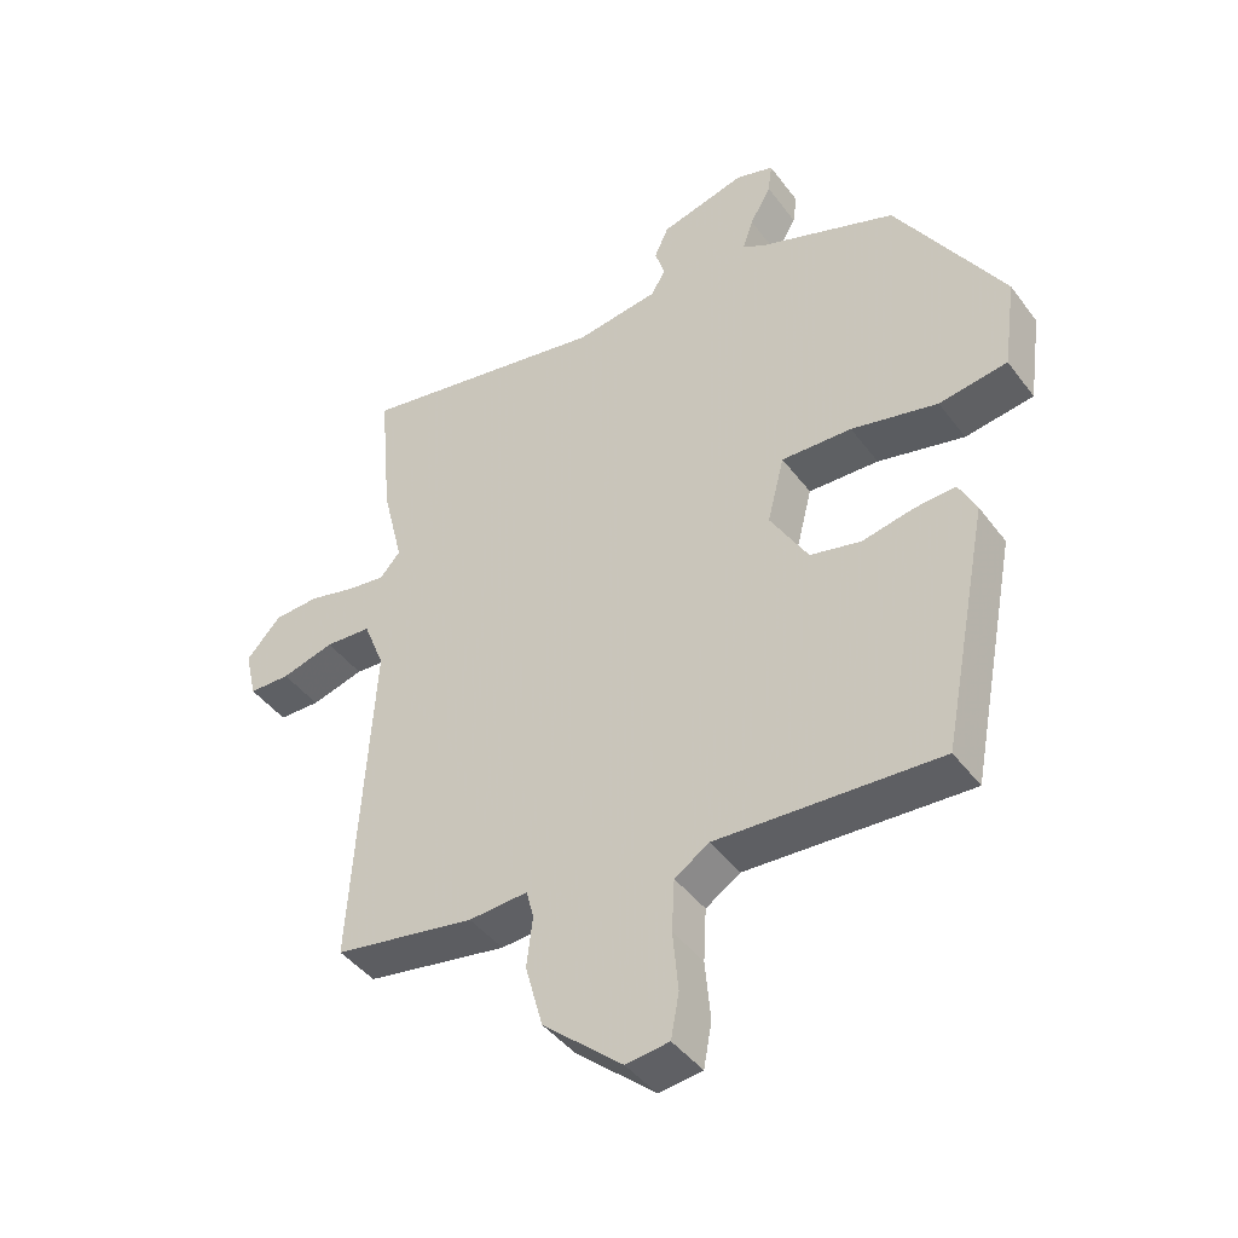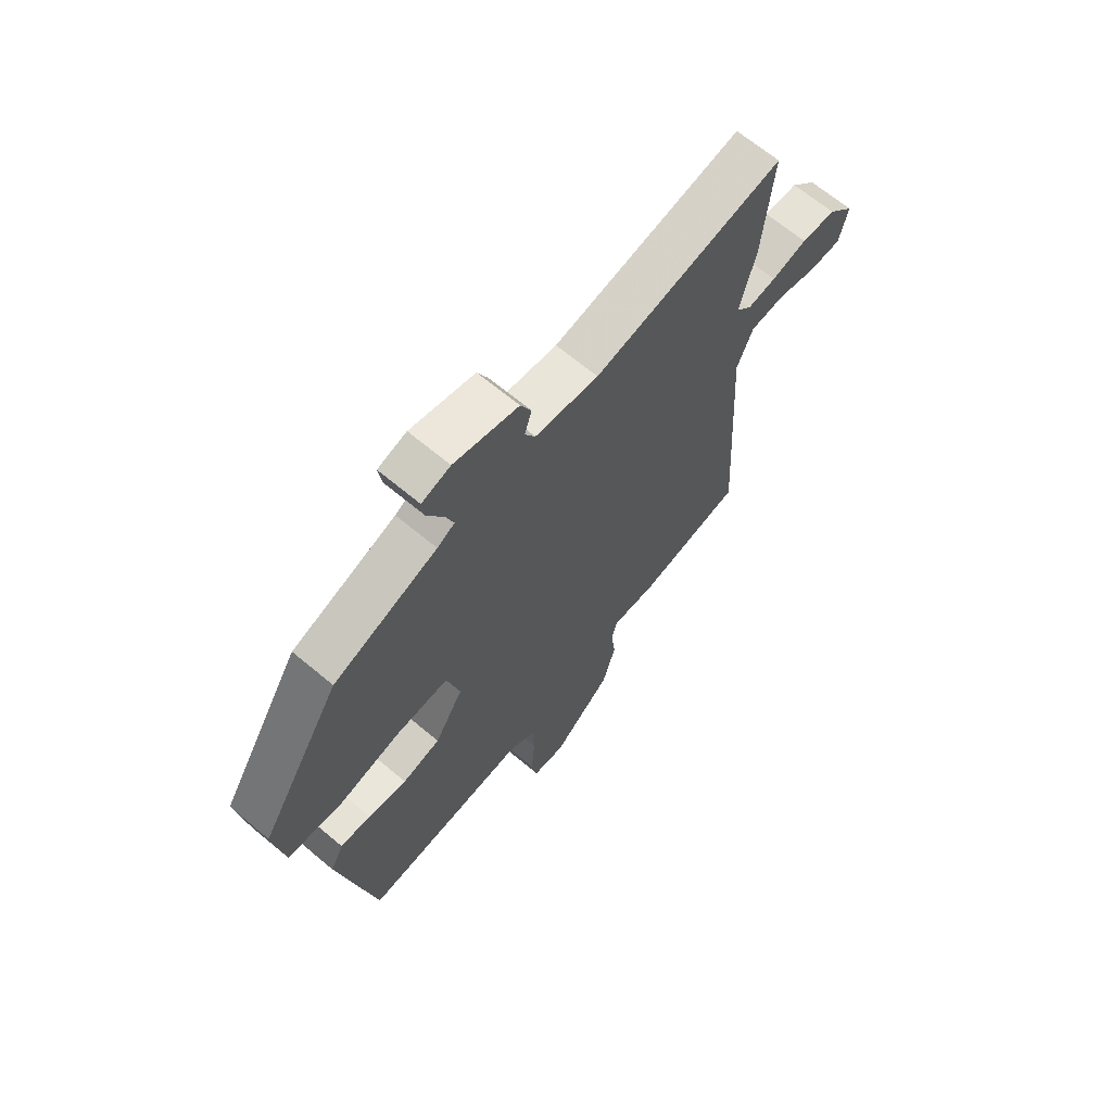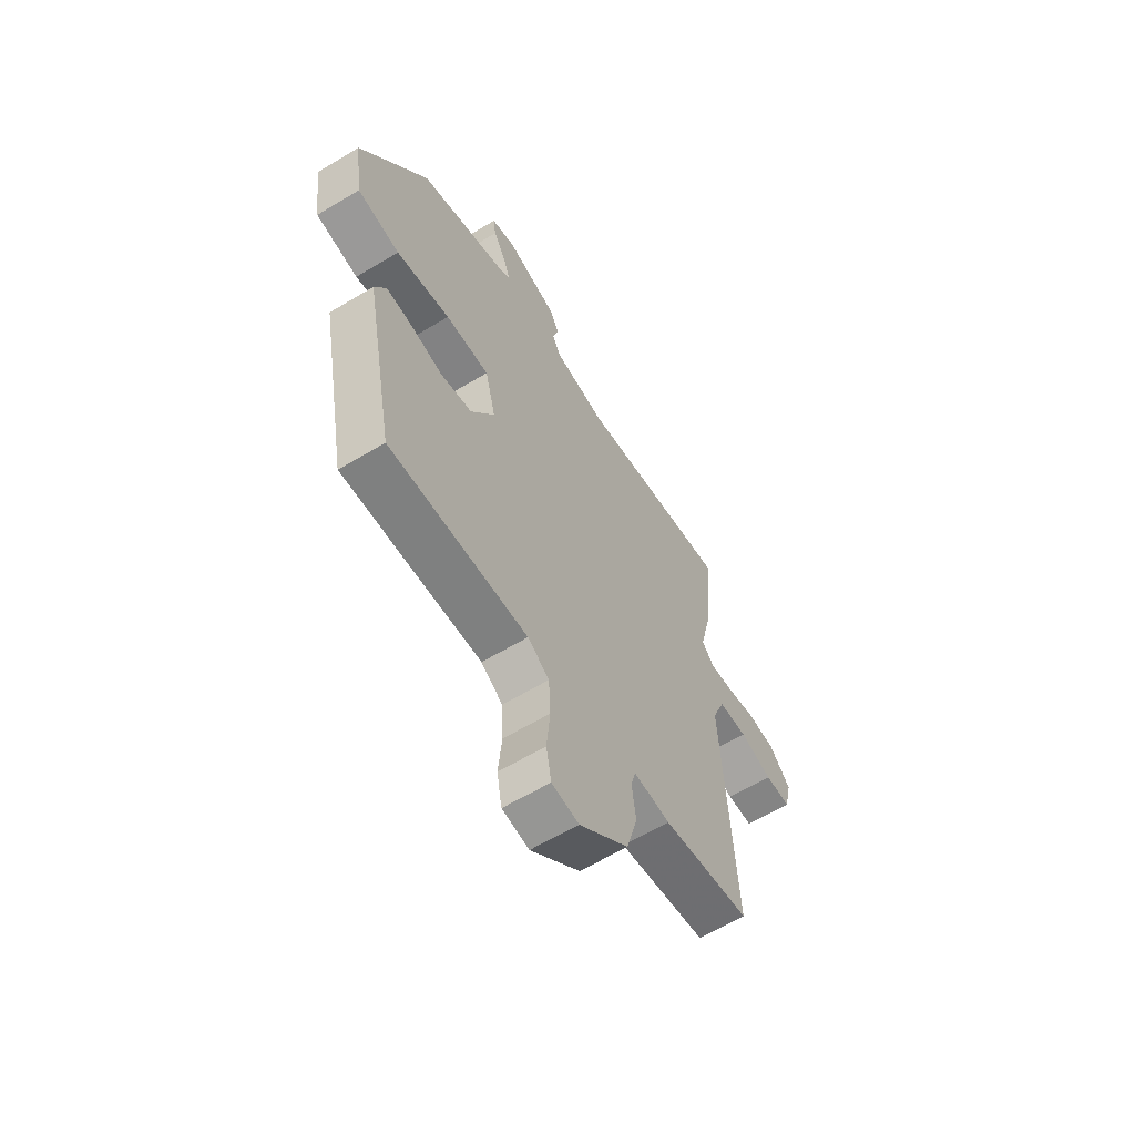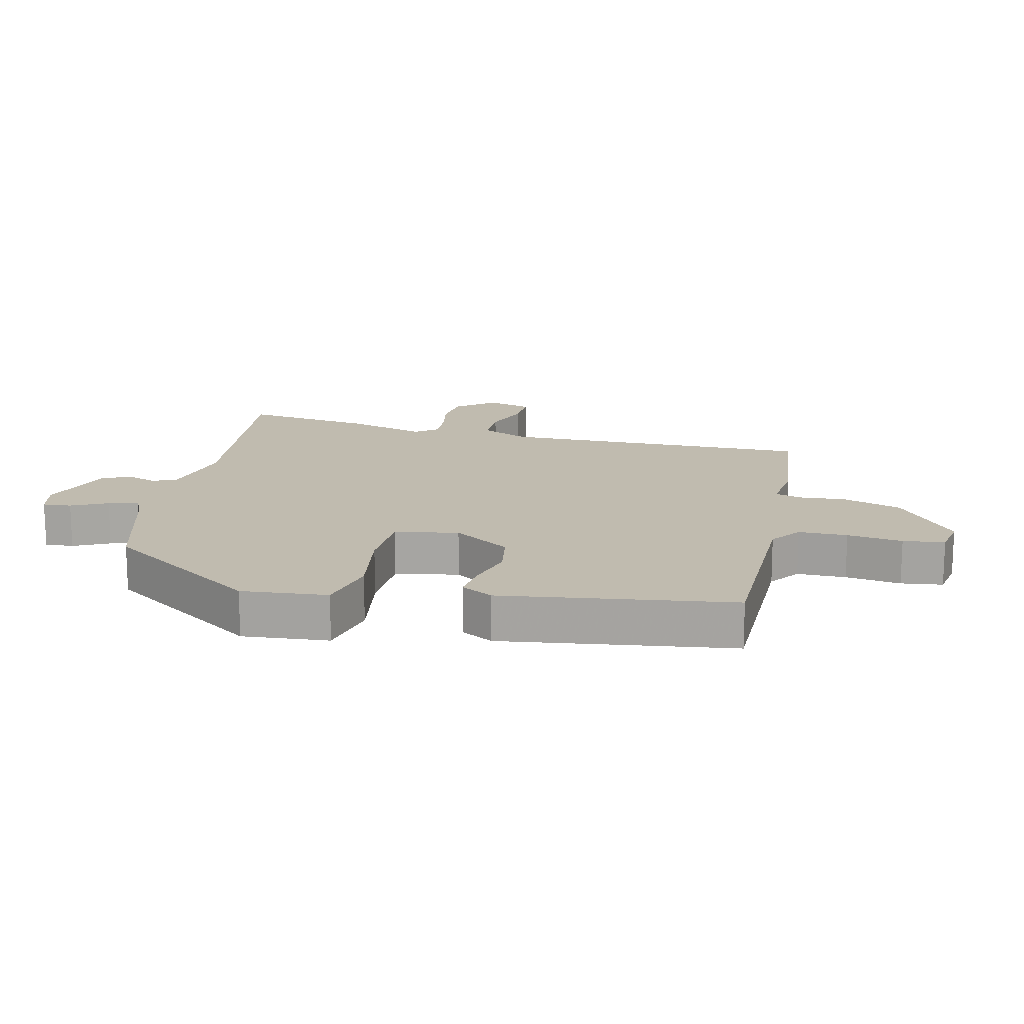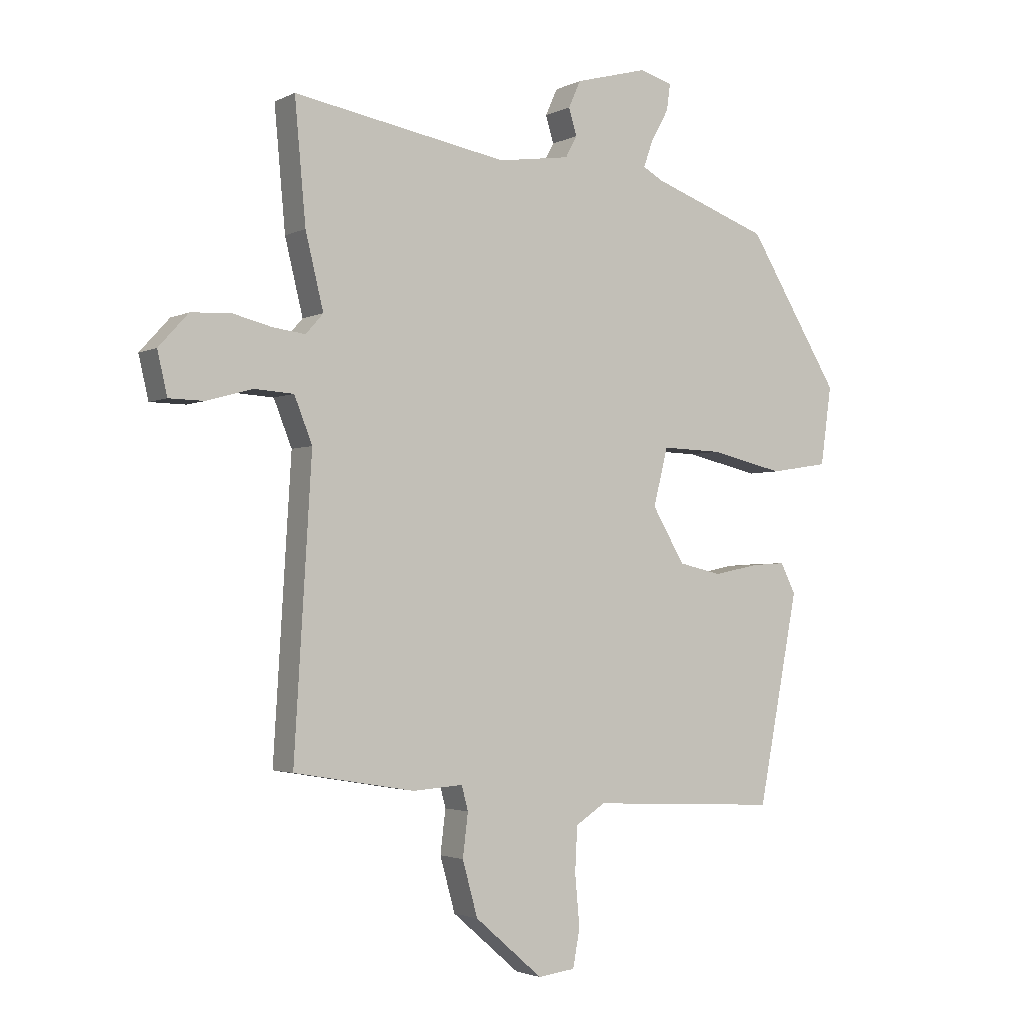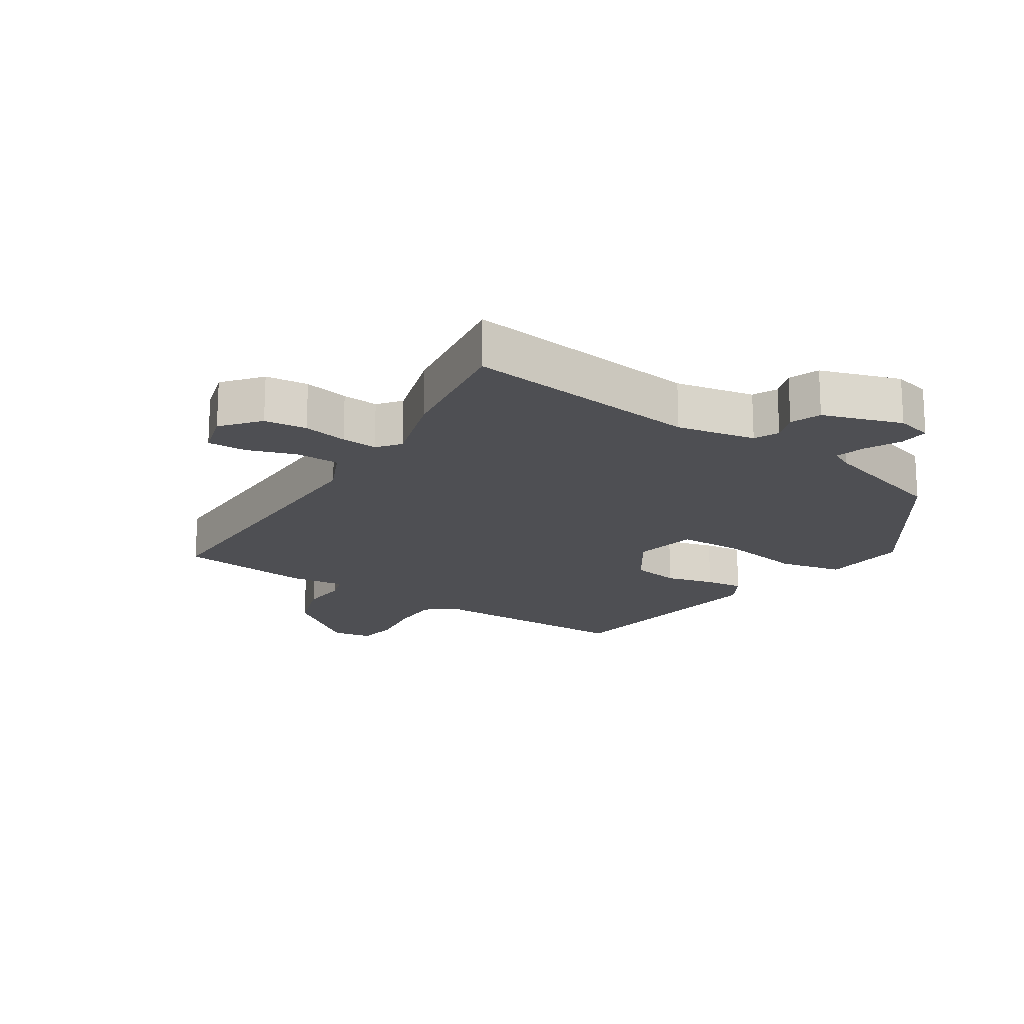
<metadata>
{"format":"obj","ext":"obj","renderer":"f3d","projection":"perspective","resolution":1024,"background":"white","views":[{"elev":-43.2,"azim":33.8,"up":"+Z"},{"elev":66.7,"azim":130.0,"up":"+Z"},{"elev":-62.2,"azim":121.4,"up":"+Z"},{"elev":15.9,"azim":106.2,"up":"+Y"},{"elev":-2.6,"azim":-31.9,"up":"+Z"},{"elev":-18.2,"azim":-30.1,"up":"+Y"}]}
</metadata>
<code>
v 0.383 0.07 -0.506
v 0.055 0.07 -0.49
v 0.004 0.07 -0.523
v 0 0.07 -0.6
v 0.008 0.07 -0.688
v -0.004 0.07 -0.753
v -0.068 0.07 -0.761
v -0.185 0.07 -0.66
v -0.211 0.07 -0.566
v -0.202 0.07 -0.492
v -0.213 0.07 -0.45
v -0.3 0.07 -0.456
v -0.508 0.07 -0.421
v -0.478 0.07 0.073
v -0.509 0.07 0.151
v -0.577 0.07 0.155
v -0.655 0.07 0.133
v -0.716 0.07 0.134
v -0.733 0.07 0.207
v -0.682 0.07 0.263
v -0.615 0.07 0.267
v -0.546 0.07 0.25
v -0.49 0.07 0.243
v -0.46 0.07 0.277
v -0.491 0.07 0.404
v -0.51 0.07 0.611
v -0.14 0.07 0.546
v -0.016 0.07 0.564
v 0.004 0.07 0.601
v -0.01 0.07 0.647
v 0.011 0.07 0.693
v 0.137 0.07 0.727
v 0.193 0.07 0.71
v 0.187 0.07 0.665
v 0.156 0.07 0.61
v 0.14 0.07 0.564
v 0.174 0.07 0.545
v 0.377 0.07 0.472
v 0.536 0.07 0.215
v 0.517 0.07 0.08
v 0.416 0.07 0.064
v 0.288 0.07 0.093
v 0.184 0.07 0.096
v 0.159 0.07 -0.003
v 0.215 0.07 -0.097
v 0.29 0.07 -0.114
v 0.367 0.07 -0.098
v 0.427 0.07 -0.094
v 0.453 0.07 -0.146
v 0.383 0 -0.506
v 0.055 0 -0.49
v 0.004 0 -0.523
v 0 0 -0.6
v 0.008 0 -0.688
v -0.004 0 -0.753
v -0.068 0 -0.761
v -0.185 0 -0.66
v -0.211 0 -0.566
v -0.202 0 -0.492
v -0.213 0 -0.45
v -0.3 0 -0.456
v -0.508 0 -0.421
v -0.478 0 0.073
v -0.509 0 0.151
v -0.577 0 0.155
v -0.655 0 0.133
v -0.716 0 0.134
v -0.733 0 0.207
v -0.682 0 0.263
v -0.615 0 0.267
v -0.546 0 0.25
v -0.49 0 0.243
v -0.46 0 0.277
v -0.491 0 0.404
v -0.51 0 0.611
v -0.14 0 0.546
v -0.016 0 0.564
v 0.004 0 0.601
v -0.01 0 0.647
v 0.011 0 0.693
v 0.137 0 0.727
v 0.193 0 0.71
v 0.187 0 0.665
v 0.156 0 0.61
v 0.14 0 0.564
v 0.174 0 0.545
v 0.377 0 0.472
v 0.536 0 0.215
v 0.517 0 0.08
v 0.416 0 0.064
v 0.288 0 0.093
v 0.184 0 0.096
v 0.159 0 -0.003
v 0.215 0 -0.097
v 0.29 0 -0.114
v 0.367 0 -0.098
v 0.427 0 -0.094
v 0.453 0 -0.146
f 49 1 2
f 48 49 2
f 47 48 2
f 46 47 2
f 45 46 2 3
f 44 45 3
f 43 44 3
f 40 41 42
f 39 40 42
f 38 39 42
f 37 38 42
f 36 37 42 43
f 33 34 35
f 32 33 35
f 31 32 35
f 30 31 35
f 29 30 35
f 28 29 35 36
f 36 43 3
f 28 36 3
f 27 28 3
f 27 3 4
f 26 27 4
f 25 26 4
f 24 25 4
f 20 21 22
f 19 20 22
f 18 19 22
f 17 18 22
f 16 17 22
f 15 16 22 23
f 4 5 6
f 24 4 6
f 23 24 6
f 15 23 6
f 14 15 6
f 11 12 13 14
f 8 9 10
f 7 8 10
f 6 7 10
f 6 10 11
f 6 11 14
f 51 50 98
f 51 98 97
f 51 97 96
f 51 96 95
f 52 51 95 94
f 52 94 93
f 52 93 92
f 91 90 89
f 91 89 88
f 91 88 87
f 91 87 86
f 92 91 86 85
f 84 83 82
f 84 82 81
f 84 81 80
f 84 80 79
f 84 79 78
f 85 84 78 77
f 52 92 85
f 52 85 77
f 52 77 76
f 53 52 76
f 53 76 75
f 53 75 74
f 53 74 73
f 71 70 69
f 71 69 68
f 71 68 67
f 71 67 66
f 71 66 65
f 72 71 65 64
f 55 54 53
f 55 53 73
f 55 73 72
f 55 72 64
f 55 64 63
f 63 62 61 60
f 59 58 57
f 59 57 56
f 59 56 55
f 60 59 55
f 63 60 55
f 1 50 51 2
f 2 51 52 3
f 3 52 53 4
f 4 53 54 5
f 5 54 55 6
f 6 55 56 7
f 7 56 57 8
f 8 57 58 9
f 9 58 59 10
f 10 59 60 11
f 11 60 61 12
f 12 61 62 13
f 13 62 63 14
f 14 63 64 15
f 15 64 65 16
f 16 65 66 17
f 17 66 67 18
f 18 67 68 19
f 19 68 69 20
f 20 69 70 21
f 21 70 71 22
f 22 71 72 23
f 23 72 73 24
f 24 73 74 25
f 25 74 75 26
f 26 75 76 27
f 27 76 77 28
f 28 77 78 29
f 29 78 79 30
f 30 79 80 31
f 31 80 81 32
f 32 81 82 33
f 33 82 83 34
f 34 83 84 35
f 35 84 85 36
f 36 85 86 37
f 37 86 87 38
f 38 87 88 39
f 39 88 89 40
f 40 89 90 41
f 41 90 91 42
f 42 91 92 43
f 43 92 93 44
f 44 93 94 45
f 45 94 95 46
f 46 95 96 47
f 47 96 97 48
f 48 97 98 49
f 49 98 50 1

</code>
